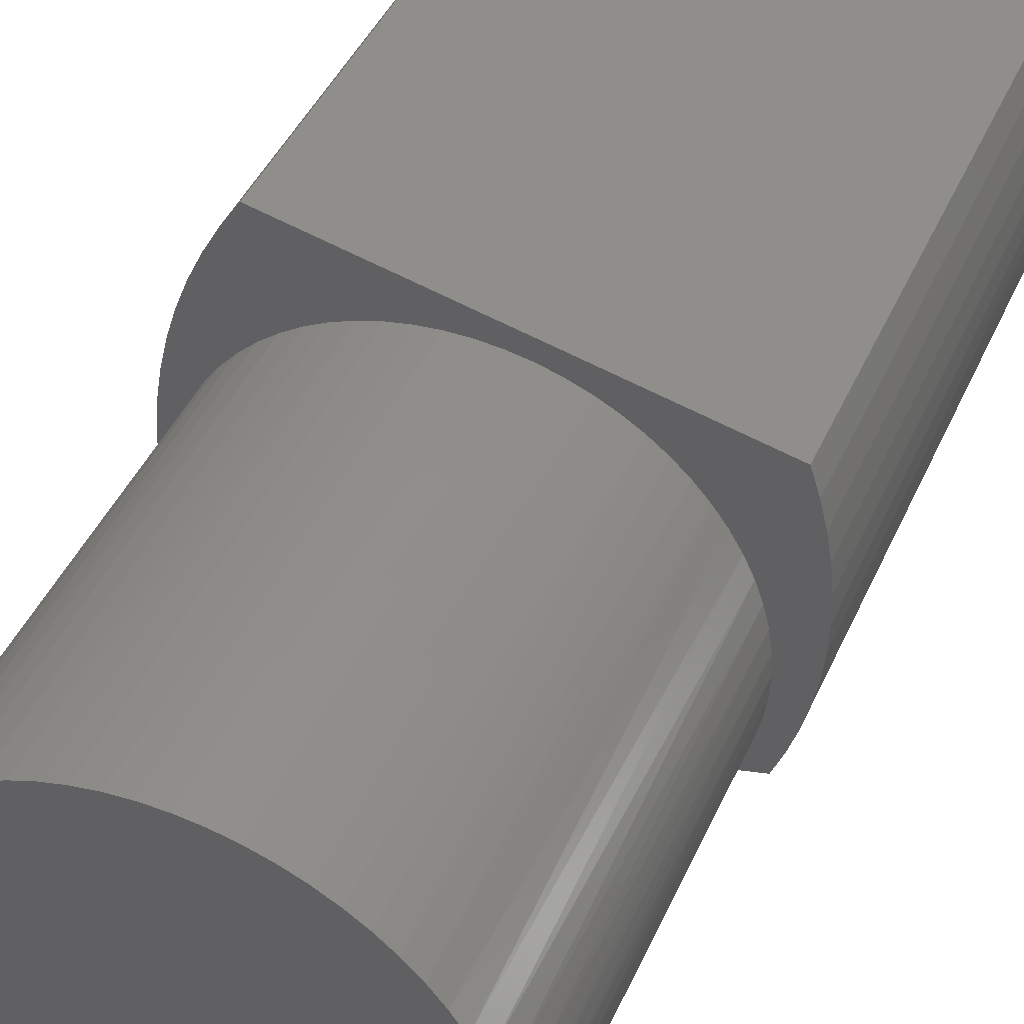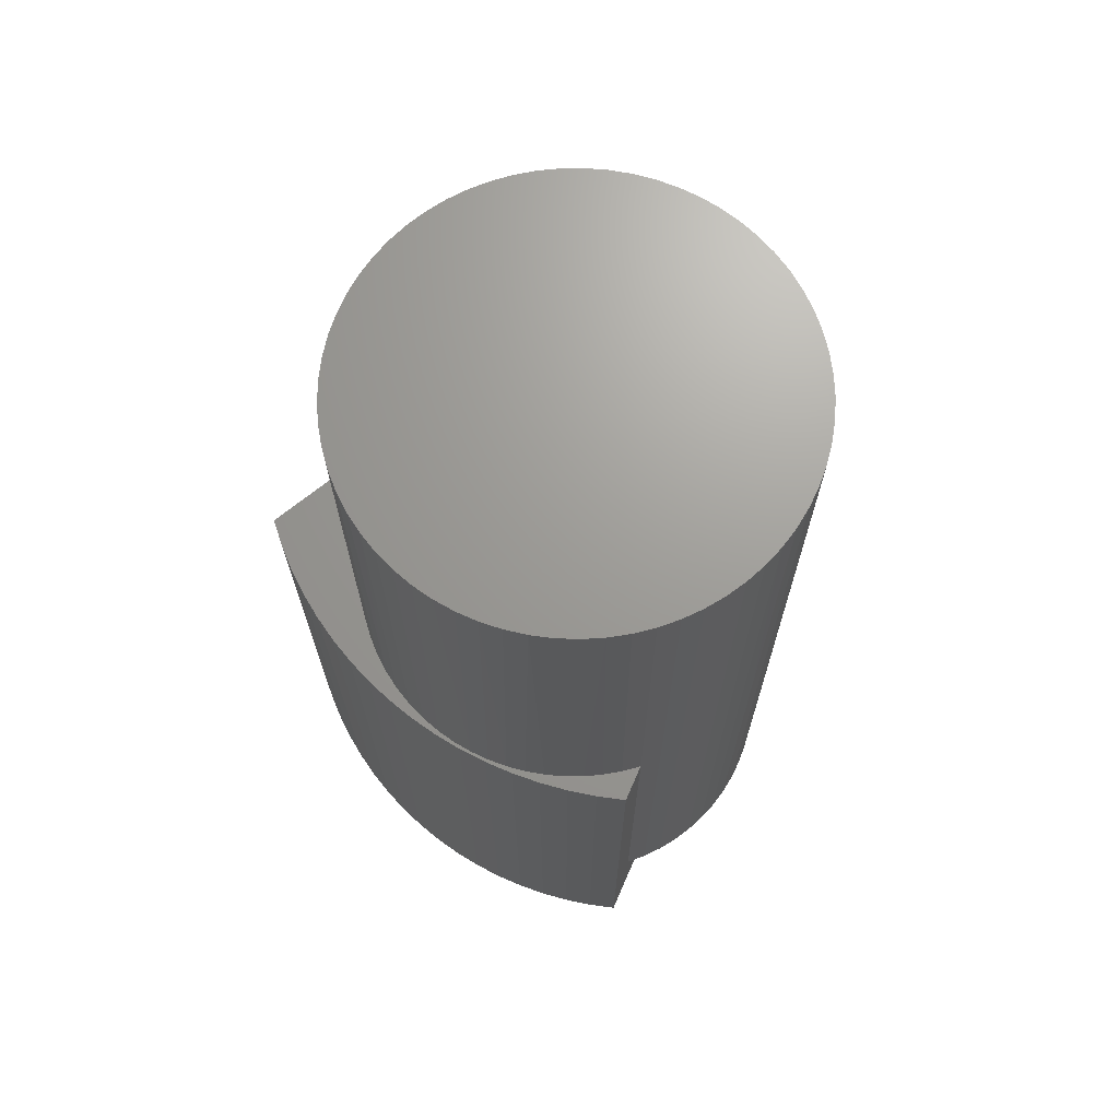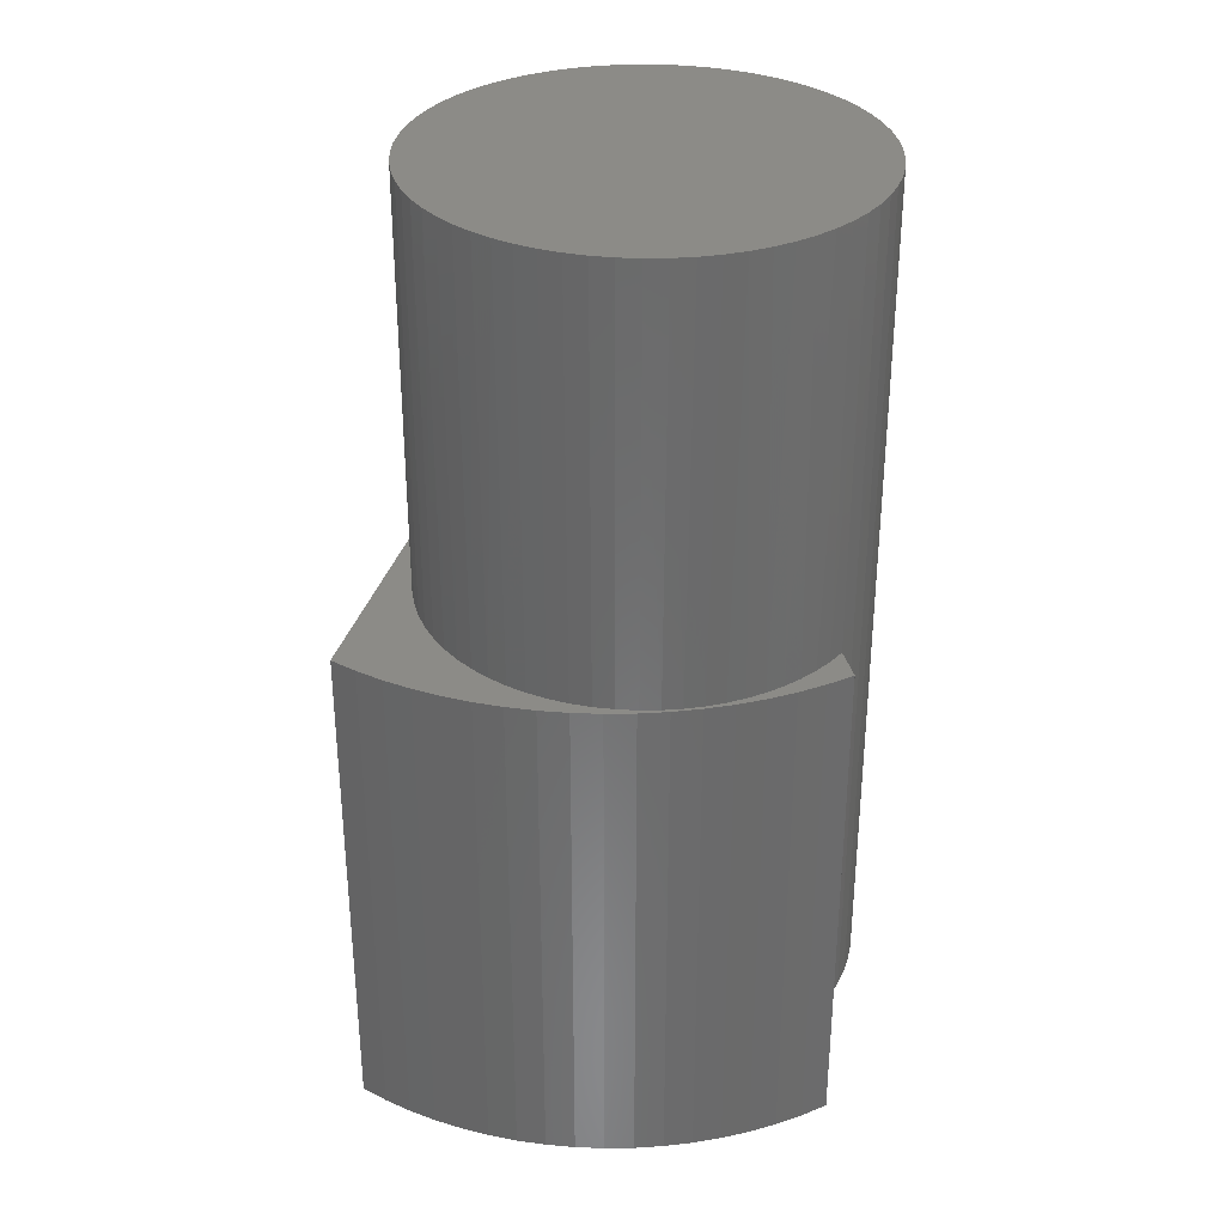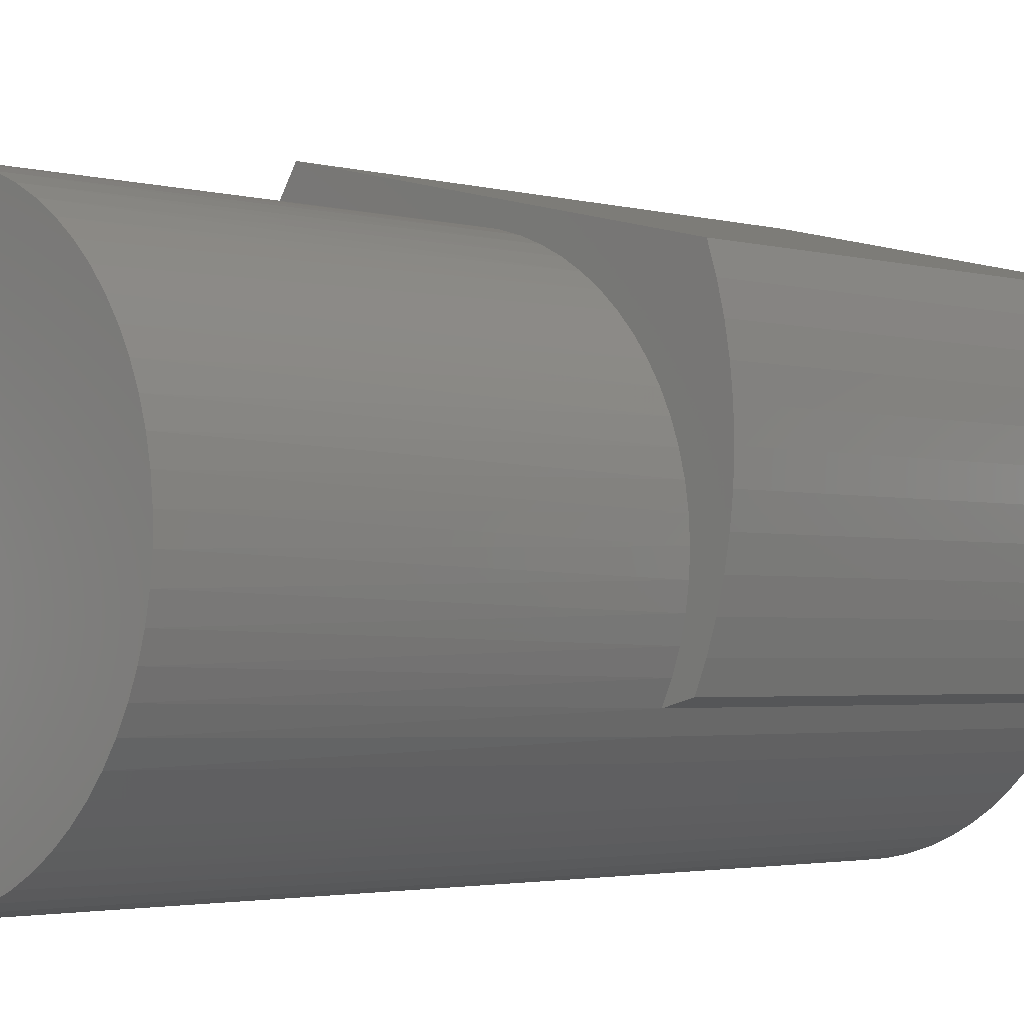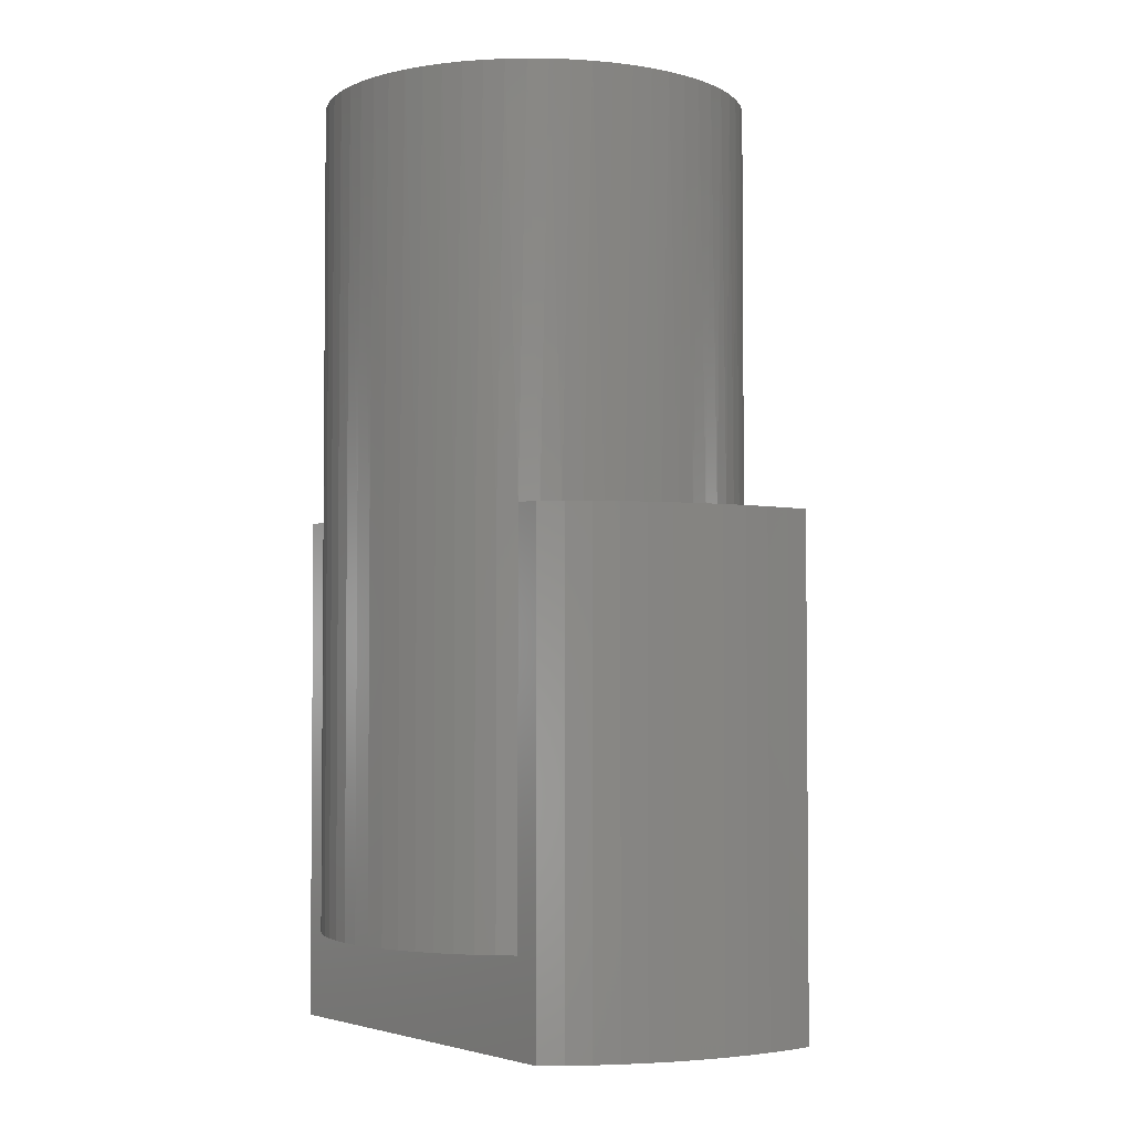
<metadata>
{"format":"stl","ext":"stl","renderer":"f3d","projection":"perspective","resolution":1024,"background":"white","views":[{"elev":43.2,"azim":-157.2,"up":"+Z"},{"elev":69.2,"azim":128.1,"up":"+Y"},{"elev":32.6,"azim":91.6,"up":"+Y"},{"elev":-2.5,"azim":-135.2,"up":"+Z"},{"elev":-3.0,"azim":-113.9,"up":"+Y"}]}
</metadata>
<code>
# stl→obj: 243 verts, 482 faces
v -0.4509 -0.01587 0.3569
v -0.4354 -1.016 0.4058
v -0.4354 -0.01587 0.4058
v -0.4509 -1.016 0.3569
v -0.463 -0.01587 0.3071
v -0.463 -1.016 0.3071
v -0.4716 -0.01587 0.2566
v -0.4716 -1.016 0.2566
v -0.4767 -0.01587 0.2055
v -0.4767 -1.016 0.2055
v -0.4782 -0.01587 0.1543
v -0.4782 -1.016 0.1543
v -0.4763 -0.01587 0.1031
v -0.4763 -1.016 0.1031
v -0.4708 -0.01587 0.05208
v -0.4708 -1.016 0.05208
v -0.4618 -1.016 0.001602
v -0.4618 -0.01587 0.001602
v -0.4493 -0.01587 -0.04813
v -0.4493 -1.016 -0.04813
v -0.4335 -0.01587 -0.09689
v -0.4335 -1.016 -0.09689
v -0.4143 -0.01587 -0.1444
v -0.4143 -1.016 -0.1444
v 0.3053 -1.016 0.5751
v 0.3053 -0.01587 0.5751
v 0.2556 -0.8254 -0.3167
v 0.3265 -1.016 -0.3349
v -0.3613 -0.8254 -0.1581
v -0.3613 -0.01587 -0.1581
v 0.3265 -0.01587 -0.3349
v 0.2556 -0.01587 -0.3167
v -0.4354 0 0.4058
v -0.4509 0 0.3569
v -0.463 0 0.3071
v -0.4716 0 0.2566
v -0.4767 0 0.2055
v -0.4782 0 0.1543
v -0.4763 0 0.1031
v -0.4708 0 0.05208
v -0.4618 0 0.001602
v -0.4493 0 -0.04813
v -0.4335 0 -0.09689
v -0.4143 0 -0.1444
v 0.3552 -1.016 -0.286
v 0.3804 -1.016 -0.2351
v 0.4021 -1.016 -0.1827
v 0.4201 -1.016 -0.1289
v 0.4343 -1.016 -0.07392
v 0.4447 -1.016 -0.01813
v 0.4512 -1.016 0.03824
v 0.4538 -1.016 0.09493
v 0.4525 -1.016 0.1517
v 0.4473 -1.016 0.2082
v 0.4381 -1.016 0.2642
v 0.4251 -1.016 0.3194
v 0.4084 -1.016 0.3736
v 0.3879 -1.016 0.4266
v 0.3638 -1.016 0.478
v 0.3362 -1.016 0.5276
v 0.3552 -0.01587 -0.286
v 0.3804 -0.01587 -0.2351
v 0.4021 -0.01587 -0.1827
v 0.4201 -0.01587 -0.1289
v 0.4343 -0.01587 -0.07392
v 0.4447 -0.01587 -0.01813
v 0.4512 -0.01587 0.03824
v 0.4538 -0.01587 0.09493
v 0.4525 -0.01587 0.1517
v 0.4473 -0.01587 0.2082
v 0.4381 -0.01587 0.2642
v 0.4251 -0.01587 0.3194
v 0.4084 -0.01587 0.3736
v 0.3879 -0.01587 0.4266
v 0.3638 -0.01587 0.478
v 0.3362 -0.01587 0.5276
v 0.3053 0 0.5751
v -0.3613 0 -0.1581
v -0.3415 -0.8254 -0.1928
v -0.3415 -0.01587 -0.1928
v -0.3185 -0.8254 -0.2255
v -0.3185 -0.01587 -0.2255
v -0.2925 -0.8254 -0.2559
v -0.2925 -0.01587 -0.2559
v -0.2638 -0.8254 -0.2838
v -0.2638 -0.01587 -0.2838
v -0.2326 -0.8254 -0.3088
v -0.2326 -0.01587 -0.3088
v -0.1992 -0.8254 -0.3308
v -0.1992 -0.01587 -0.3308
v -0.1638 -0.8254 -0.3495
v -0.1638 -0.01587 -0.3495
v -0.1269 -0.8254 -0.3648
v -0.1269 -0.01587 -0.3648
v -0.08866 -0.8254 -0.3766
v -0.08866 -0.01587 -0.3766
v -0.0495 -0.8254 -0.3847
v -0.0495 -0.01587 -0.3847
v -0.009749 -0.8254 -0.3891
v -0.009749 -0.01587 -0.3891
v 0.03024 -0.8254 -0.3897
v 0.03024 -0.01587 -0.3897
v 0.07011 -0.8254 -0.3866
v 0.07011 -0.01587 -0.3866
v 0.1095 -0.8254 -0.3798
v 0.1095 -0.01587 -0.3798
v 0.1481 -0.8254 -0.3692
v 0.1481 -0.01587 -0.3692
v 0.1855 -0.8254 -0.3551
v 0.1855 -0.01587 -0.3551
v 0.2214 -0.8254 -0.3376
v 0.2214 -0.01587 -0.3376
v 0.2556 0 -0.3167
v 0.3265 0 -0.3349
v -0.3779 0 -0.1213
v -0.3909 0 -0.08308
v -0.4003 0 -0.04381
v -0.4058 0 -0.003835
v -0.4076 0 0.03649
v -0.4055 0 0.0768
v -0.3996 0 0.1167
v -0.3899 0 0.1559
v -0.3766 0 0.194
v -0.3597 0 0.2307
v -0.3394 0 0.2655
v -0.3159 0 0.2984
v 0.2857 0 -0.2942
v -0.2893 0 0.3288
v 0.3138 0 -0.2692
v 0.3552 0 -0.286
v -0.26 0 0.3565
v 0.3395 0 -0.2417
v 0.3804 0 -0.2351
v 0.3627 0 -0.2121
v -0.2282 0 0.3814
v -0.1942 0 0.4031
v 0.4021 0 -0.1827
v 0.3832 0 -0.1805
v 0.4008 0 -0.1473
v -0.1583 0 0.4215
v 0.4201 0 -0.1289
v 0.4154 0 -0.1126
v -0.1208 0 0.4364
v 0.4343 0 -0.07392
v 0.4269 0 -0.07682
v 0.4351 0 -0.04012
v 0.4447 0 -0.01813
v 0.4401 0 -0.002836
v 0.4512 0 0.03824
v 0.4418 0 0.03474
v 0.4399 0 0.07506
v 0.4538 0 0.09493
v 0.4341 0 0.115
v 0.4525 0 0.1517
v 0.4246 0 0.1542
v 0.4473 0 0.2082
v 0.4115 0 0.1924
v 0.3947 0 0.2291
v 0.4381 0 0.2642
v 0.3746 0 0.2641
v 0.4251 0 0.3194
v 0.3512 0 0.297
v 0.4084 0 0.3736
v 0.3248 0 0.3275
v 0.3879 0 0.4266
v 0.2956 0 0.3554
v 0.2639 0 0.3804
v 0.3638 0 0.478
v 0.23 0 0.4022
v 0.3362 0 0.5276
v 0.1941 0 0.4208
v 0.1567 0 0.4359
v 0.118 0 0.4473
v 0.07833 0 0.455
v 0.03816 0 0.4589
v -0.002202 0 0.459
v -0.08204 0 0.4477
v -0.04239 0 0.4552
v 0.4418 0.8254 0.03474
v 0.4398 0.8254 0.07573
v 0.4339 0.8254 0.1163
v 0.4241 0.8254 0.1562
v 0.4104 0.8254 0.1949
v 0.3932 0.8254 0.2321
v 0.3723 0.8254 0.2675
v 0.3482 0.8254 0.3007
v 0.321 0.8254 0.3314
v 0.291 0.8254 0.3593
v 0.2584 0.8254 0.3843
v 0.2235 0.8254 0.4059
v 0.1867 0.8254 0.4241
v 0.1483 0.8254 0.4386
v 0.1087 0.8254 0.4494
v 0.0683 0.8254 0.4563
v 0.02737 0.8254 0.4593
v -0.01365 0.8254 0.4583
v -0.05439 0.8254 0.4534
v -0.09446 0.8254 0.4445
v -0.1335 0.8254 0.4318
v -0.1711 0.8254 0.4154
v -0.207 0.8254 0.3955
v -0.2407 0.8254 0.3722
v -0.2721 0.8254 0.3457
v -0.3008 0.8254 0.3164
v -0.3265 0.8254 0.2844
v -0.349 0.8254 0.25
v -0.368 0.8254 0.2137
v -0.3835 0.8254 0.1757
v -0.3952 0.8254 0.1364
v -0.4031 0.8254 0.09611
v -0.4071 0.8254 0.05526
v -0.4071 0.8254 0.01423
v -0.4031 0.8254 -0.02662
v -0.3952 0.8254 -0.06689
v -0.3835 0.8254 -0.1062
v -0.368 0.8254 -0.1442
v -0.349 0.8254 -0.1806
v -0.3265 0.8254 -0.2149
v -0.3008 0.8254 -0.2469
v -0.2721 0.8254 -0.2762
v -0.2407 0.8254 -0.3027
v -0.207 0.8254 -0.326
v -0.1711 0.8254 -0.346
v -0.1335 0.8254 -0.3623
v -0.09446 0.8254 -0.375
v -0.05439 0.8254 -0.3839
v -0.01365 0.8254 -0.3888
v 0.02737 0.8254 -0.3898
v 0.0683 0.8254 -0.3869
v 0.1087 0.8254 -0.3799
v 0.1483 0.8254 -0.3692
v 0.1867 0.8254 -0.3546
v 0.2235 0.8254 -0.3364
v 0.2584 0.8254 -0.3148
v 0.291 0.8254 -0.2899
v 0.321 0.8254 -0.2619
v 0.3482 0.8254 -0.2312
v 0.3723 0.8254 -0.198
v 0.3932 0.8254 -0.1626
v 0.4104 0.8254 -0.1254
v 0.4241 0.8254 -0.08669
v 0.4339 0.8254 -0.04685
v 0.4398 0.8254 -0.006244
f 1 2 3
f 1 4 2
f 5 6 4
f 5 4 1
f 7 8 6
f 7 6 5
f 9 10 8
f 9 8 7
f 11 12 10
f 11 10 9
f 13 14 12
f 13 12 11
f 15 16 14
f 15 17 16
f 15 14 13
f 18 17 15
f 19 20 17
f 19 17 18
f 21 22 20
f 21 20 19
f 23 24 22
f 23 22 21
f 3 25 26
f 3 2 25
f 27 28 24
f 27 24 29
f 30 29 23
f 31 27 32
f 31 28 27
f 23 29 24
f 1 3 33
f 1 33 34
f 5 34 35
f 5 1 34
f 7 35 36
f 7 5 35
f 9 36 37
f 9 7 36
f 11 37 38
f 11 9 37
f 13 38 39
f 13 11 38
f 15 39 40
f 15 13 39
f 18 40 41
f 18 15 40
f 19 41 42
f 19 18 41
f 21 42 43
f 21 19 42
f 23 43 44
f 23 21 43
f 45 24 28
f 46 24 45
f 47 24 46
f 48 24 47
f 49 24 48
f 50 22 24
f 50 24 49
f 51 20 22
f 51 22 50
f 52 16 17
f 52 17 20
f 52 20 51
f 53 14 16
f 53 16 52
f 54 12 14
f 54 14 53
f 55 8 10
f 55 10 12
f 55 12 54
f 56 6 8
f 56 8 55
f 57 4 6
f 57 6 56
f 58 2 4
f 58 4 57
f 59 2 58
f 60 2 59
f 25 2 60
f 61 28 31
f 61 45 28
f 62 46 45
f 62 45 61
f 63 47 46
f 63 46 62
f 64 48 47
f 64 47 63
f 65 49 48
f 65 48 64
f 66 50 49
f 66 49 65
f 67 51 50
f 67 50 66
f 68 52 51
f 68 51 67
f 69 53 52
f 69 52 68
f 70 54 53
f 70 53 69
f 71 55 54
f 71 54 70
f 72 56 55
f 72 57 56
f 72 55 71
f 73 57 72
f 74 58 57
f 74 57 73
f 75 59 58
f 75 58 74
f 76 59 75
f 76 60 59
f 26 60 76
f 26 25 60
f 3 26 77
f 3 77 33
f 30 23 44
f 30 44 78
f 30 79 29
f 80 81 79
f 80 79 30
f 82 83 81
f 82 81 80
f 84 85 83
f 84 83 82
f 86 87 85
f 86 85 84
f 88 89 87
f 88 87 86
f 90 91 89
f 90 89 88
f 92 93 91
f 92 91 90
f 94 95 93
f 94 93 92
f 96 97 95
f 96 95 94
f 98 99 97
f 98 97 96
f 100 101 99
f 100 99 98
f 102 103 101
f 102 101 100
f 104 105 103
f 104 103 102
f 106 107 105
f 106 105 104
f 108 107 106
f 108 109 107
f 110 109 108
f 110 111 109
f 112 111 110
f 112 27 111
f 32 27 112
f 27 29 79
f 27 79 81
f 27 81 83
f 27 83 85
f 27 85 87
f 27 87 89
f 27 89 91
f 27 91 93
f 27 93 95
f 27 95 97
f 27 97 99
f 27 99 101
f 27 101 103
f 27 103 105
f 27 105 107
f 27 107 109
f 27 109 111
f 31 32 113
f 31 113 114
f 115 44 43
f 115 78 44
f 116 115 43
f 117 43 42
f 117 116 43
f 118 42 41
f 118 117 42
f 119 41 40
f 119 118 41
f 120 119 40
f 120 40 39
f 121 120 39
f 121 39 38
f 122 38 37
f 122 121 38
f 123 37 36
f 123 122 37
f 124 36 35
f 124 123 36
f 125 35 34
f 125 124 35
f 126 34 33
f 126 125 34
f 114 113 127
f 128 126 33
f 129 114 127
f 130 114 129
f 131 128 33
f 132 130 129
f 133 130 132
f 134 133 132
f 135 131 33
f 136 135 33
f 137 133 134
f 137 134 138
f 139 137 138
f 140 136 33
f 141 137 139
f 142 141 139
f 143 140 33
f 144 142 145
f 144 141 142
f 146 144 145
f 147 144 146
f 148 147 146
f 149 148 150
f 149 147 148
f 151 149 150
f 152 149 151
f 153 152 151
f 154 152 153
f 154 153 155
f 156 154 155
f 156 155 157
f 156 157 158
f 159 158 160
f 159 156 158
f 161 160 162
f 161 159 160
f 163 162 164
f 163 161 162
f 165 164 166
f 165 166 167
f 165 163 164
f 168 165 167
f 168 167 169
f 170 168 169
f 170 169 171
f 77 171 172
f 77 172 173
f 77 173 174
f 77 174 175
f 77 175 176
f 77 170 171
f 77 177 33
f 177 143 33
f 77 178 177
f 77 176 178
f 61 31 114
f 61 114 130
f 62 130 133
f 62 61 130
f 63 133 137
f 63 62 133
f 64 137 141
f 64 63 137
f 65 141 144
f 65 64 141
f 66 144 147
f 66 65 144
f 67 147 149
f 67 66 147
f 68 149 152
f 68 67 149
f 69 152 154
f 69 68 152
f 70 154 156
f 70 69 154
f 71 156 159
f 71 70 156
f 72 159 161
f 72 71 159
f 73 161 163
f 73 72 161
f 74 163 165
f 74 73 163
f 75 165 168
f 75 74 165
f 76 75 168
f 76 168 170
f 26 76 170
f 26 170 77
f 151 150 179
f 151 179 180
f 153 180 181
f 153 151 180
f 155 181 182
f 155 153 181
f 157 182 183
f 157 155 182
f 158 183 184
f 158 157 183
f 160 184 185
f 160 158 184
f 162 185 186
f 162 160 185
f 164 186 187
f 164 162 186
f 166 187 188
f 166 164 187
f 167 188 189
f 167 166 188
f 169 189 190
f 169 167 189
f 171 190 191
f 171 169 190
f 172 191 192
f 172 171 191
f 173 192 193
f 173 172 192
f 174 193 194
f 174 173 193
f 175 174 194
f 175 194 195
f 176 175 195
f 176 195 196
f 178 176 196
f 178 196 197
f 177 178 197
f 177 197 198
f 143 177 198
f 143 198 199
f 140 143 199
f 140 199 200
f 136 140 200
f 136 200 201
f 135 136 201
f 135 201 202
f 131 135 202
f 131 202 203
f 128 131 203
f 128 203 204
f 126 128 204
f 126 204 205
f 125 126 205
f 125 205 206
f 124 125 206
f 124 206 207
f 123 124 207
f 123 207 208
f 122 123 208
f 122 208 209
f 121 122 209
f 121 209 210
f 120 121 210
f 120 210 211
f 119 120 211
f 119 211 212
f 118 212 213
f 118 119 212
f 117 213 214
f 117 118 213
f 116 214 215
f 116 117 214
f 115 215 216
f 115 116 215
f 78 216 217
f 78 115 216
f 80 30 78
f 80 217 218
f 80 78 217
f 82 218 219
f 82 80 218
f 84 82 219
f 84 219 220
f 86 84 220
f 86 220 221
f 88 86 221
f 88 221 222
f 90 88 222
f 90 222 223
f 92 90 223
f 92 223 224
f 94 92 224
f 94 224 225
f 96 94 225
f 96 225 226
f 98 96 226
f 98 226 227
f 100 98 227
f 100 227 228
f 102 100 228
f 102 228 229
f 104 102 229
f 104 229 230
f 106 104 230
f 106 230 231
f 108 106 231
f 110 108 231
f 110 231 232
f 112 110 232
f 112 232 233
f 113 112 233
f 113 233 234
f 32 112 113
f 127 113 234
f 127 234 235
f 129 127 235
f 129 235 236
f 132 129 236
f 132 236 237
f 134 132 237
f 134 237 238
f 138 134 238
f 138 238 239
f 139 138 239
f 139 239 240
f 142 240 241
f 142 139 240
f 145 241 242
f 145 142 241
f 146 242 243
f 146 145 242
f 148 146 243
f 148 243 179
f 150 148 179
f 202 204 203
f 238 237 236
f 201 205 204
f 201 204 202
f 241 240 239
f 179 241 239
f 179 242 241
f 179 243 242
f 183 181 180
f 183 182 181
f 190 192 191
f 190 193 192
f 190 194 193
f 186 185 184
f 188 190 189
f 187 180 179
f 187 184 183
f 187 205 201
f 187 195 194
f 187 196 195
f 187 197 196
f 187 198 197
f 187 199 198
f 187 200 199
f 187 201 200
f 187 206 205
f 187 207 206
f 187 208 207
f 187 209 208
f 187 210 209
f 187 211 210
f 187 212 211
f 187 213 212
f 187 214 213
f 187 215 214
f 187 216 215
f 187 179 239
f 187 217 216
f 187 218 217
f 187 219 218
f 187 220 219
f 187 221 220
f 187 238 236
f 187 222 221
f 187 223 222
f 187 224 223
f 187 225 224
f 187 226 225
f 187 227 226
f 187 228 227
f 187 229 228
f 187 230 229
f 187 231 230
f 187 232 231
f 187 233 232
f 187 234 233
f 187 235 234
f 187 236 235
f 187 239 238
f 187 194 190
f 187 183 180
f 187 186 184
f 187 190 188

</code>
